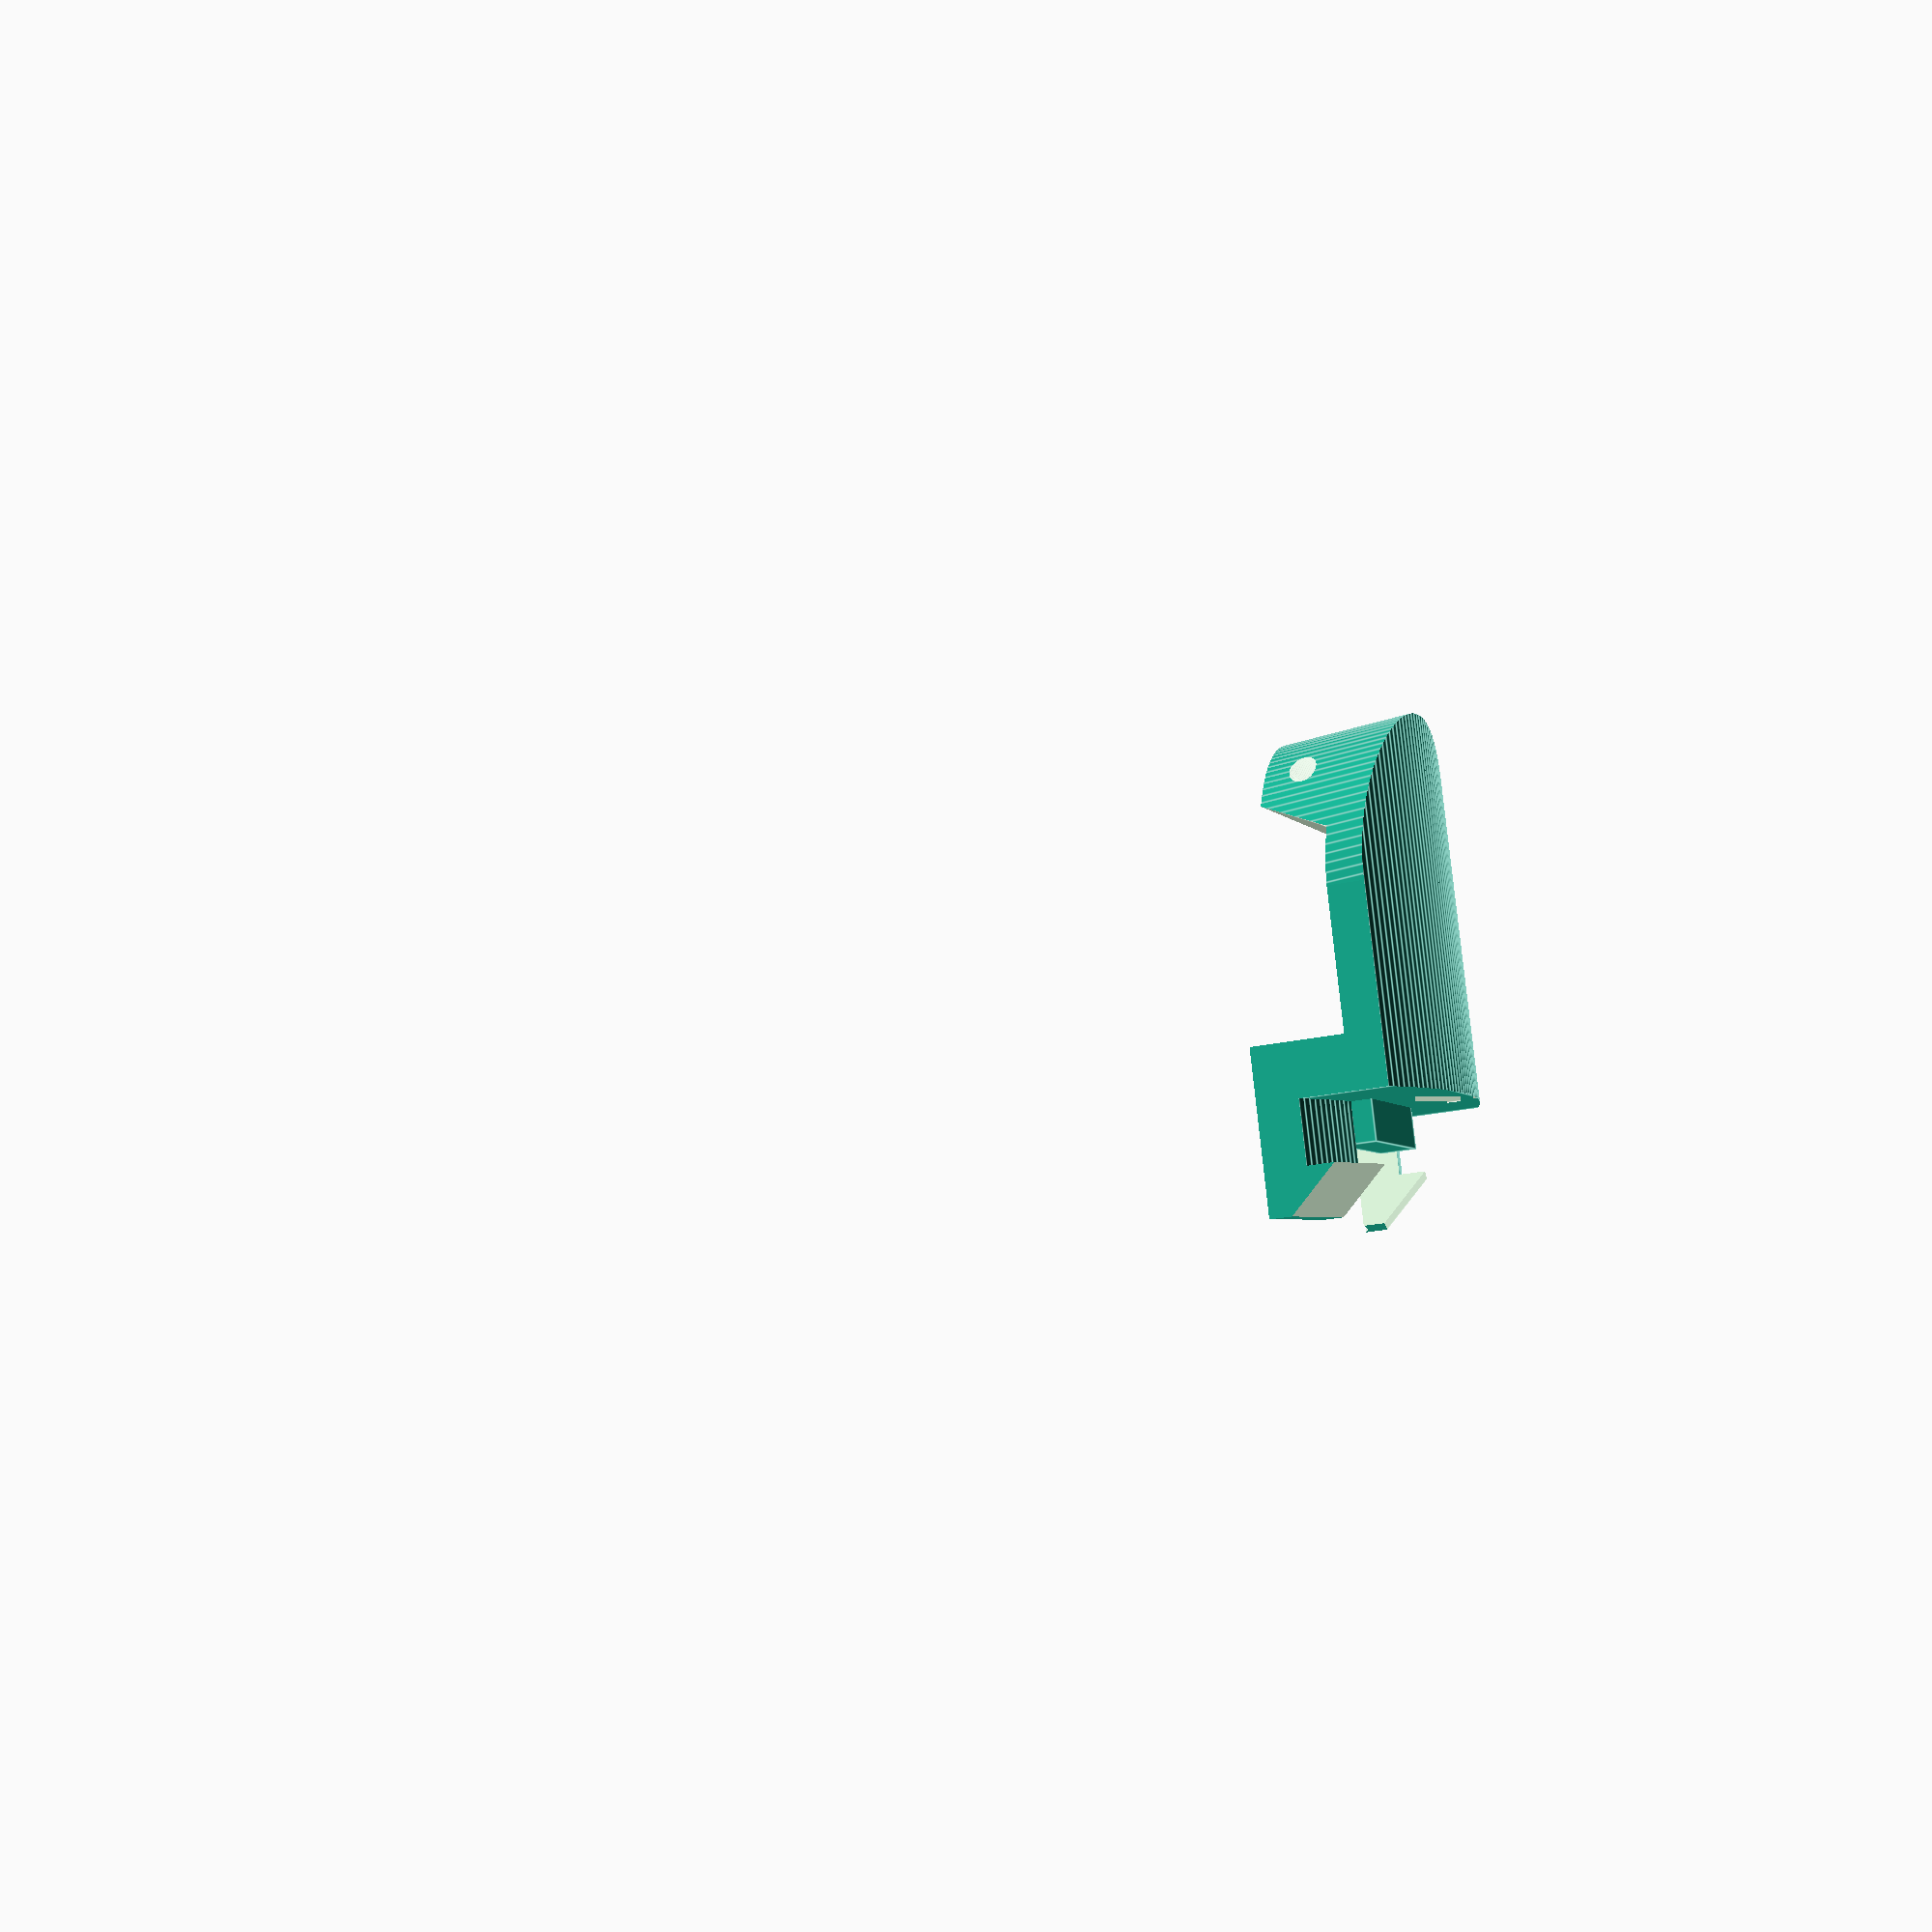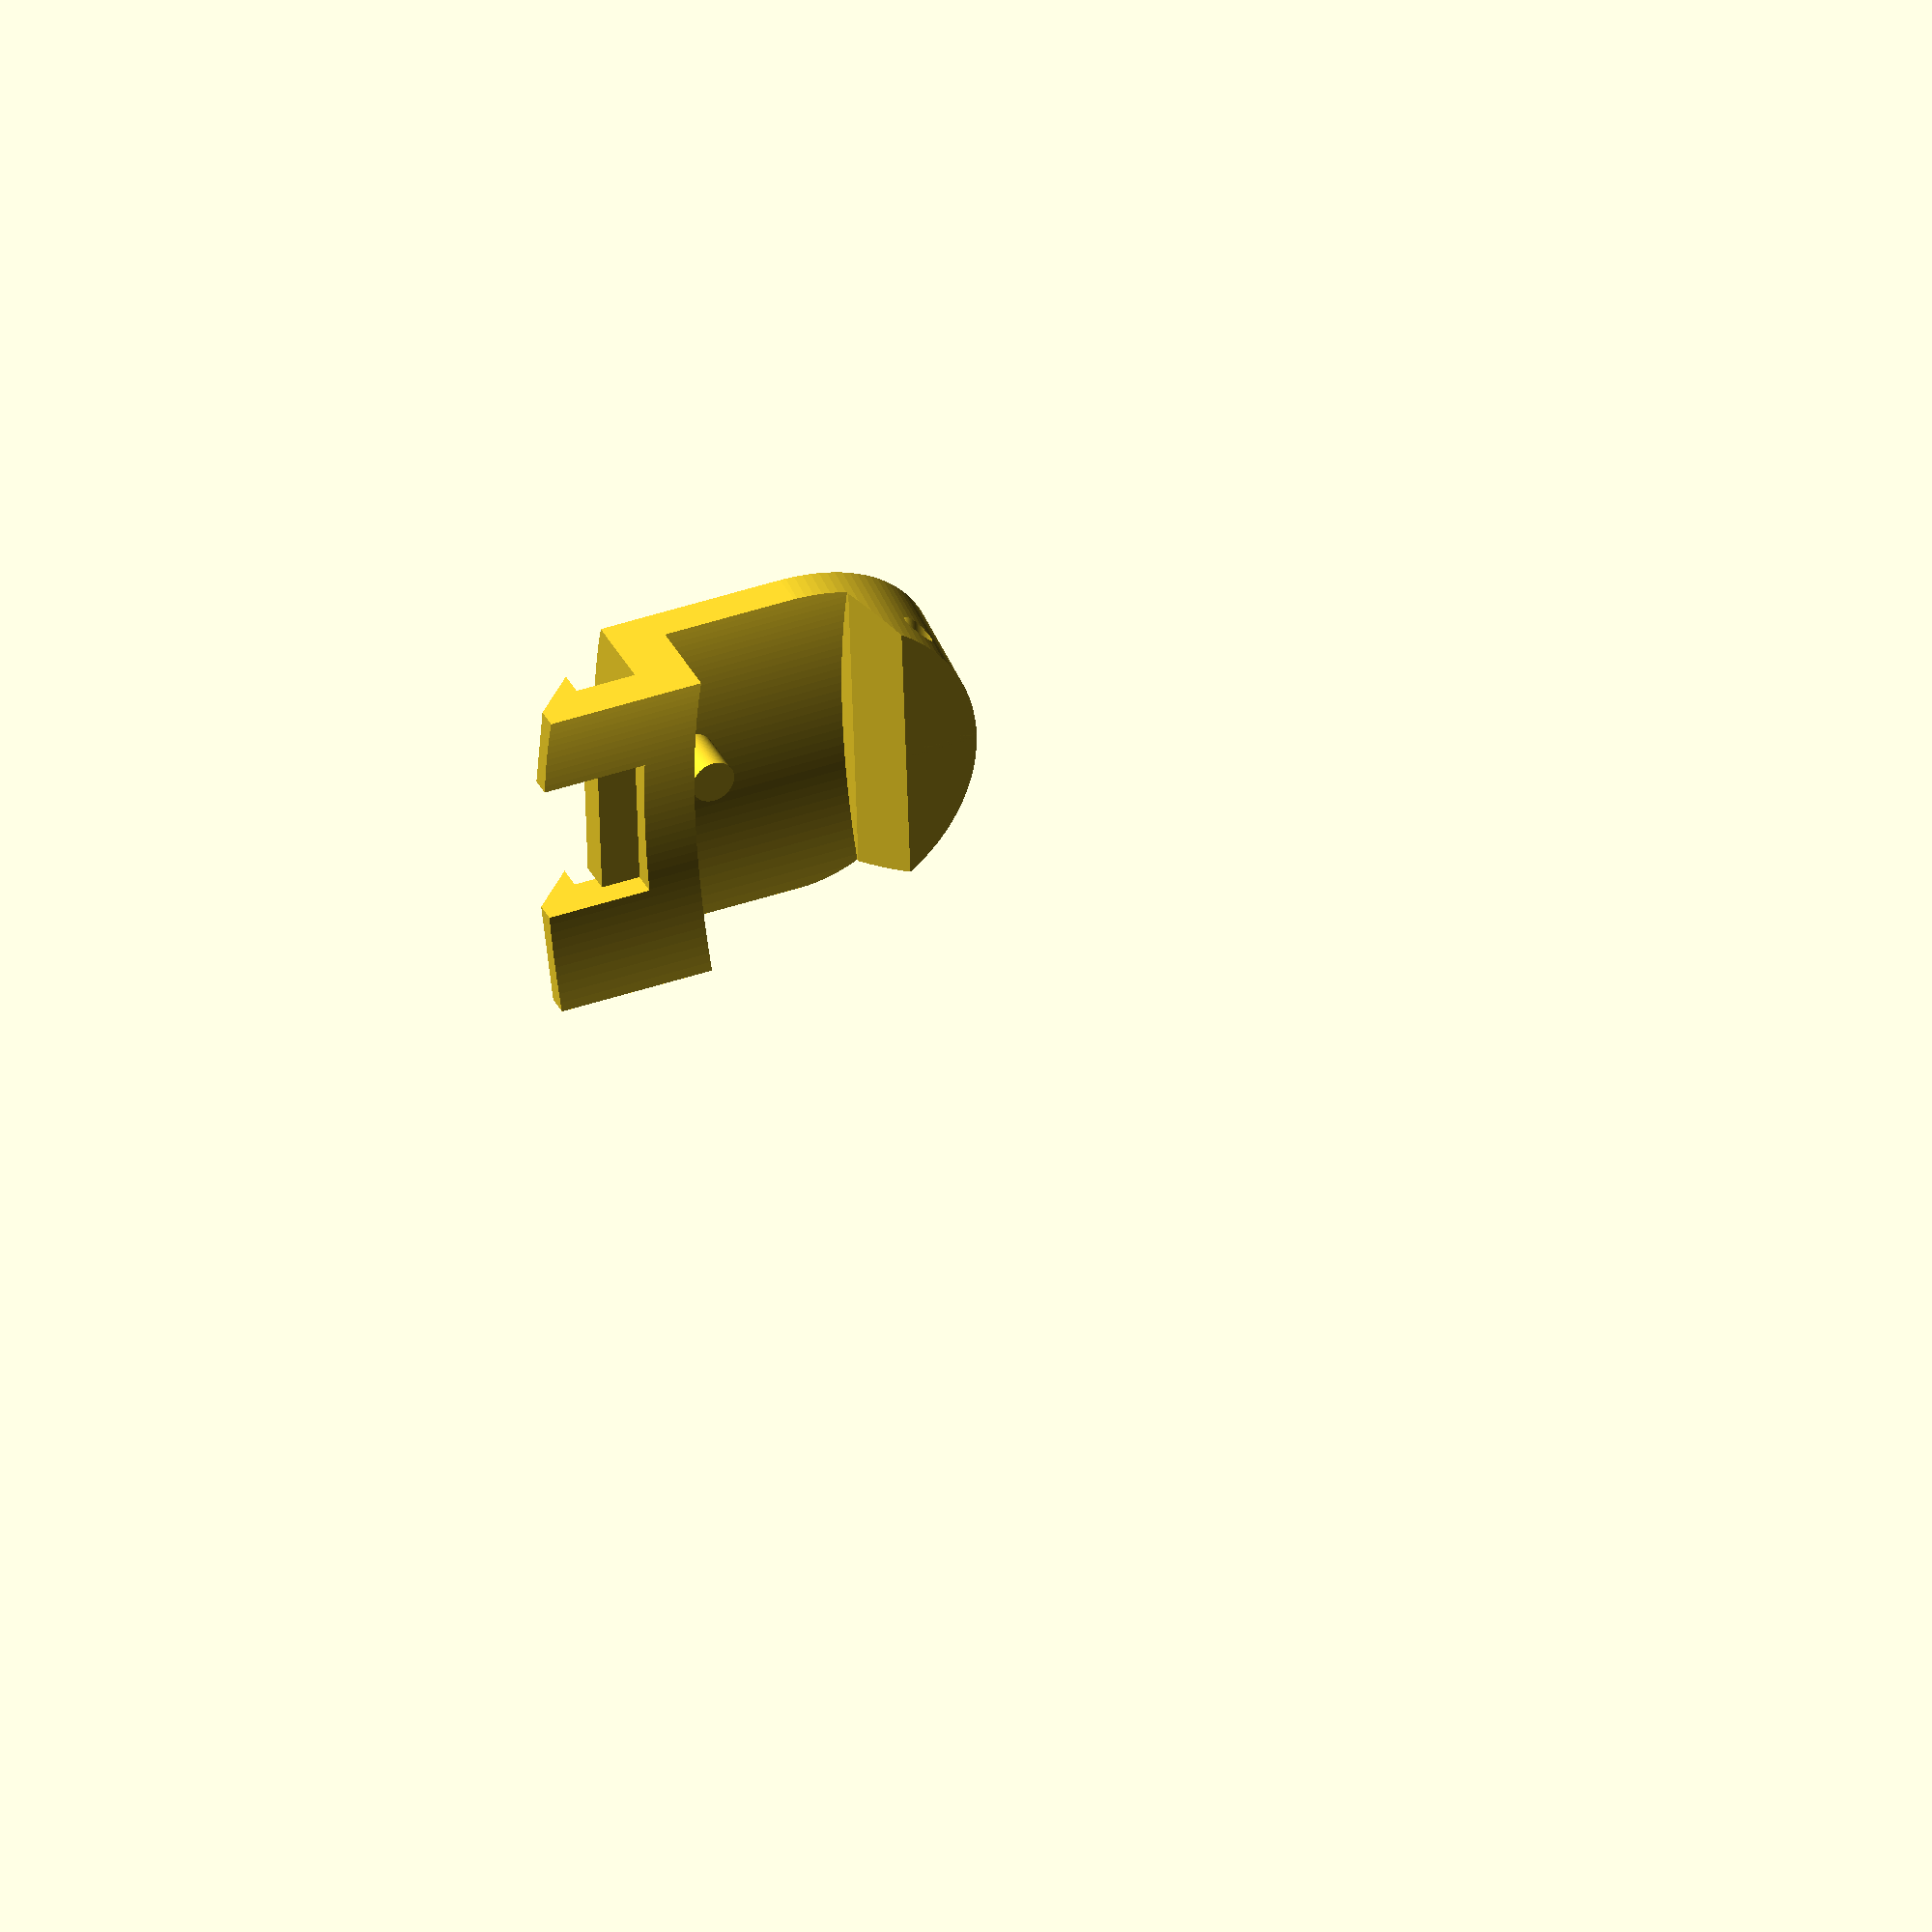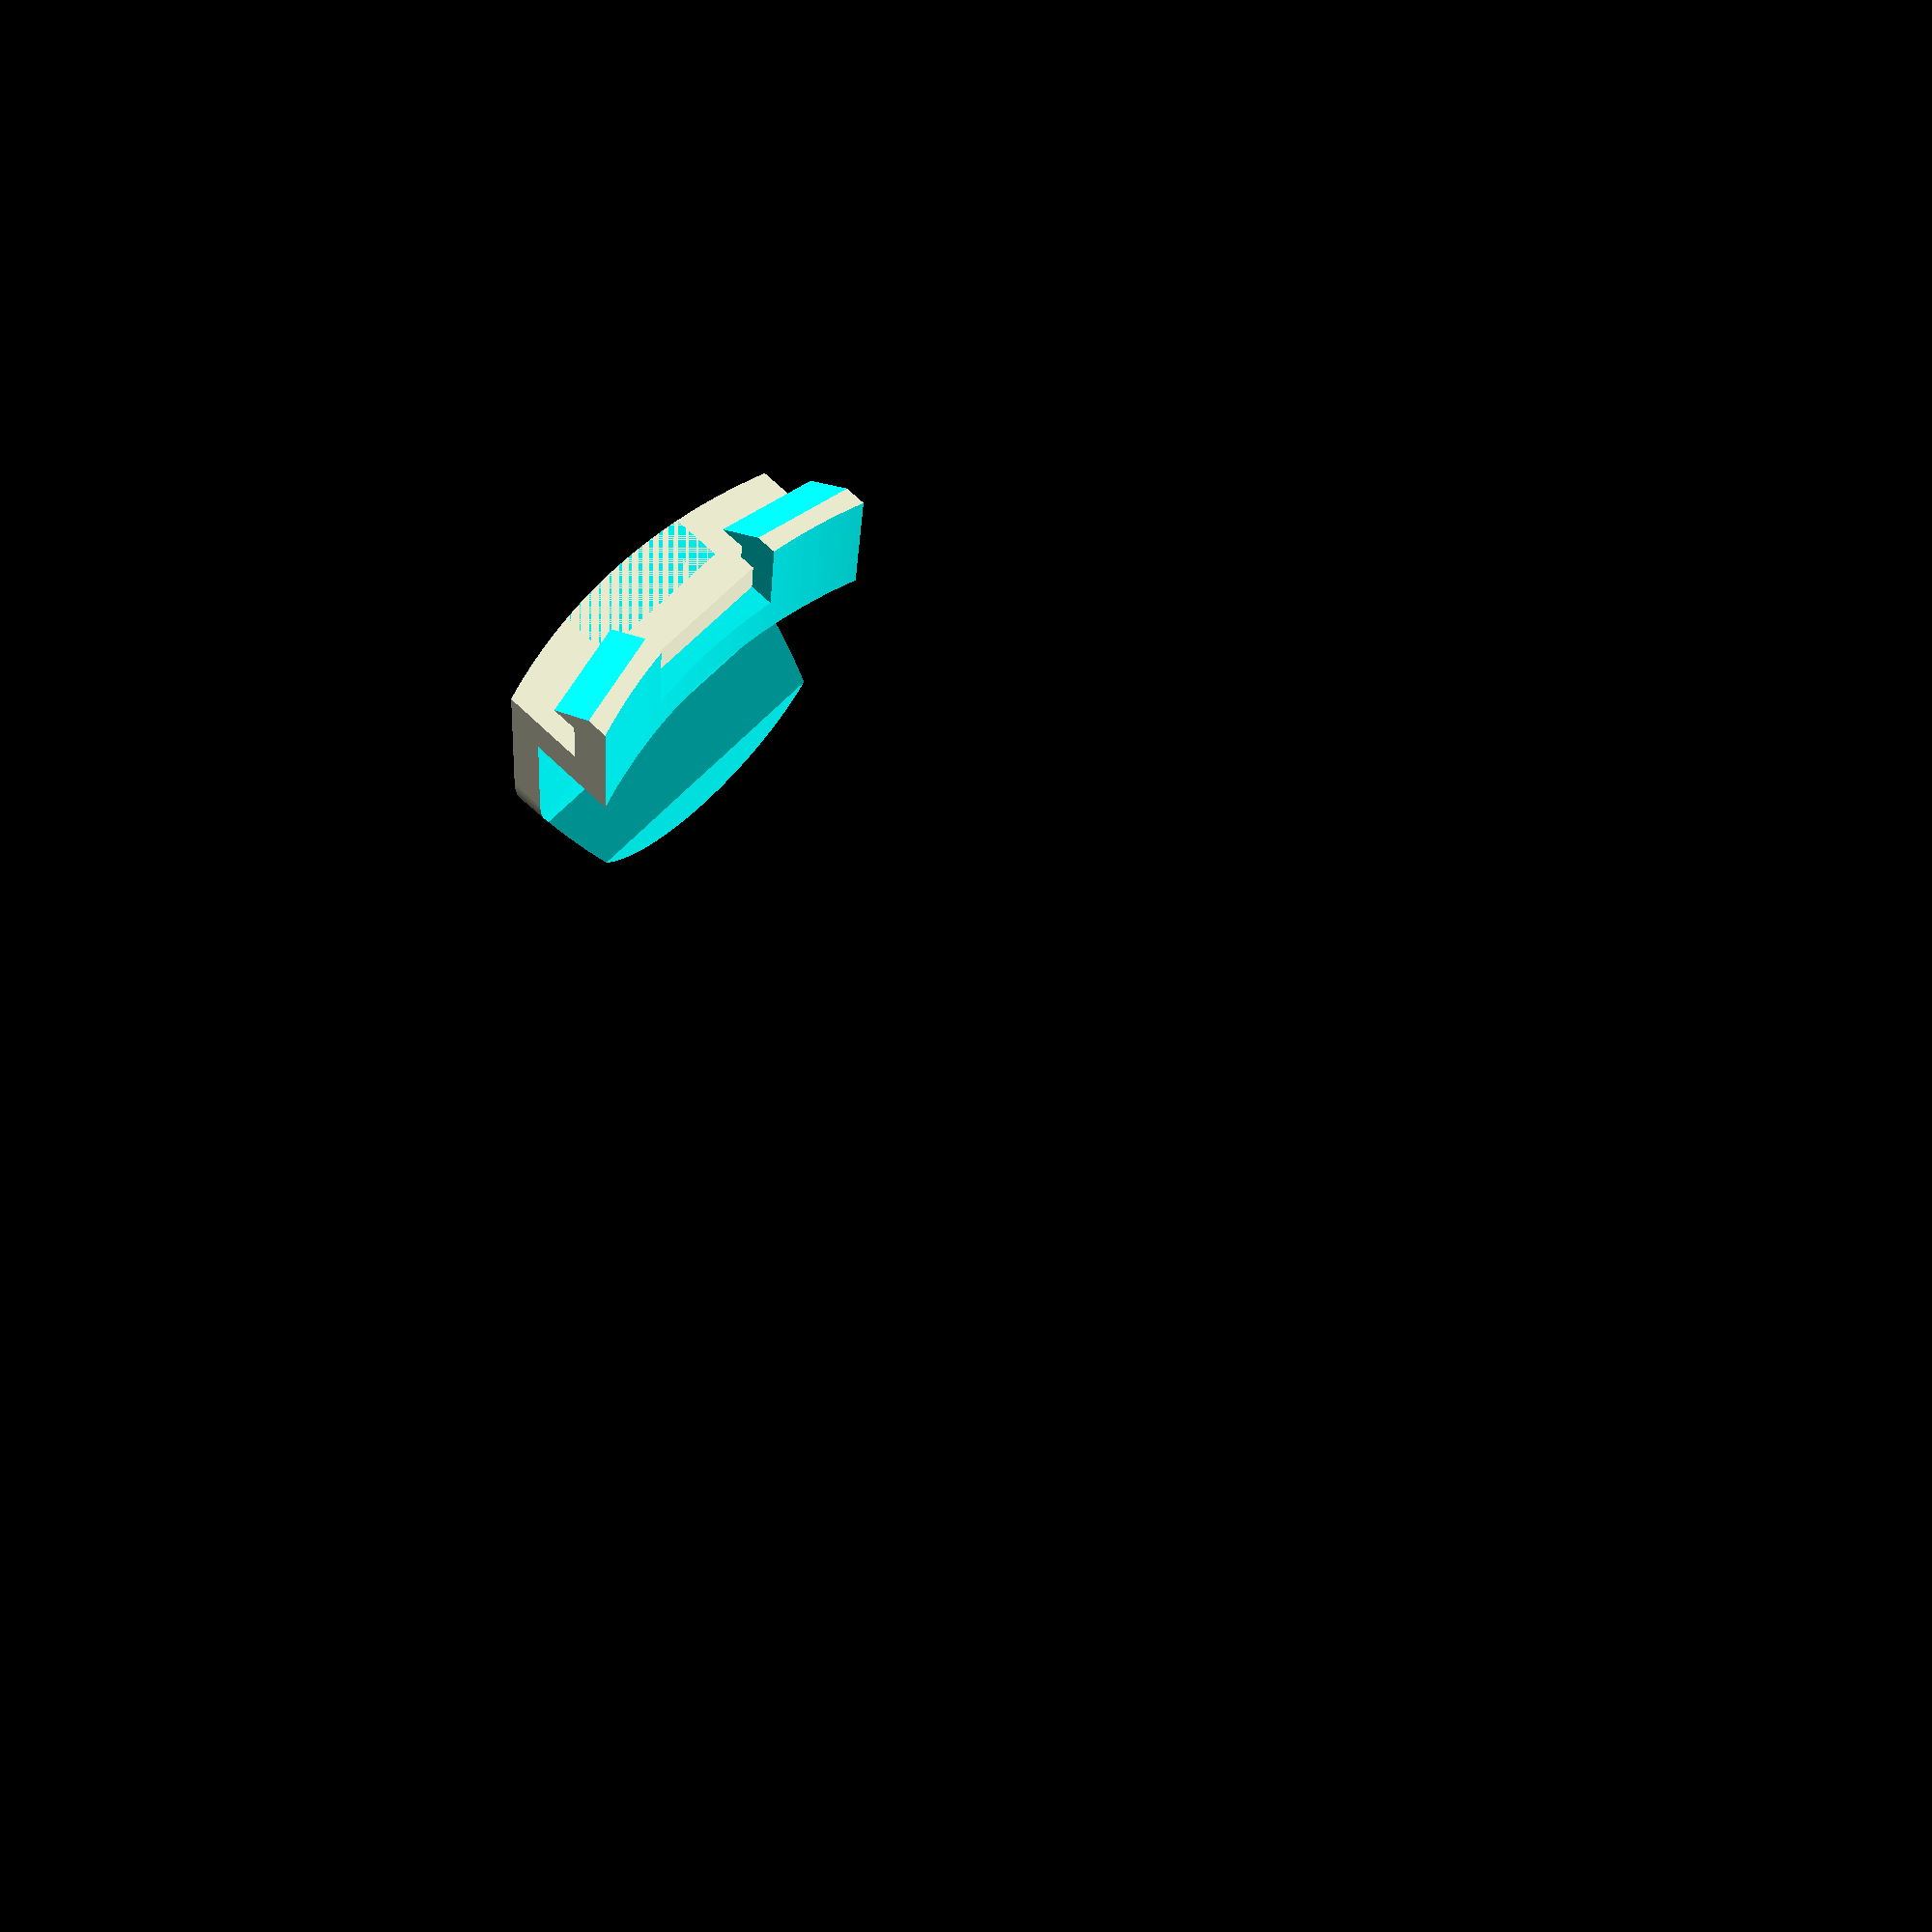
<openscad>
/* * * * * * * * * * * * * * * * * * * * * * * * * * * * * * * * * * * * *\
 * Copyright (C) Claus Schrammel <claus@f05fk.net>                       *
 *                                                                       *
 * This program is free software: you can redistribute it and/or modify  *
 * it under the terms of the GNU General Public License as published by  *
 * the Free Software Foundation, either version 3 of the License, or     *
 * (at your option) any later version.                                   *
 *                                                                       *
 * This program is distributed in the hope that it will be useful,       *
 * but WITHOUT ANY WARRANTY; without even the implied warranty of        *
 * MERCHANTABILITY or FITNESS FOR A PARTICULAR PURPOSE.  See the         *
 * GNU General Public License for more details.                          *
 *                                                                       *
 * You should have received a copy of the GNU General Public License     *
 * along with this program.  If not, see <http://www.gnu.org/licenses/>. *
 *                                                                       *
 * SPDX-License-Identifier: GPL-3.0-or-later                             *
\* * * * * * * * * * * * * * * * * * * * * * * * * * * * * * * * * * * * */
$fn = 120;

intersection() {
    union() {
        difference() {
            intersection() {
                union() {
                    intersection() {
                        cylinder(h = 8.8, d = 19.5);
                        translate([0.8, 0, 0]) rotate([0, -5, 0]) cylinder(h = 18.8, d = 19.5);
                    }
                    translate([0, -19.5/2, 0]) cube([10.75, 19.5, 8.8]);

                    translate([13.25, 0, -26.0]) rotate([0, 90, 0]) cylinder(h = 7, r = 30, center = true, $fn = 360);
                    translate([15.5, 0, -23.8]) rotate([0, 90, 0]) cylinder(h = 2.5, r = 30, center = true, $fn = 360);
                }
                translate([0, 0, -21.2]) rotate([0, 90, 0]) cylinder(h = 40, r = 30, center = true, $fn = 360);
            }

            translate([-6.75, 0, 3.8]) rotate([90, 0, 0]) cylinder(h = 20, d = 1.5, center = true);
            translate([-0.8, 0, -1.34]) rotate([0, 25, 0]) cube([10, 20, 10], center = true);
            translate([-10, -10, -0.3]) cube([10, 20, 2]);
            //translate([-3.25, -10, -2.5]) cube([11, 20, 8.8]);
            translate([2.25, 0, -23.2]) rotate([0, 90, 0]) cylinder(h = 11, r = 30, center = true, $fn = 360);
            translate([0, 0, -28.3]) rotate([0, 90, 0]) cylinder(h = 40, r = 30, center = true, $fn = 360);

            translate([15.75, 0, 0]) cube([10, 8.5, 20], center = true);
            translate([18,  7, 5]) rotate([-13, 0, 0]) rotate([0, 45, 0]) cube([6, 8, 6], center = true);
            translate([18, -7, 5]) rotate([ 13, 0, 0]) rotate([0, 45, 0]) cube([6, 8, 6], center = true);
        }

        translate([11.75, 0, 3.8]) cube([2.5, 8.5, 2.0], center = true);
        translate([5.75, 0, 5.8]) cylinder(h = 4, d = 2.5, center = true);
    }
    cube([40, 19.5, 20], center = true);
}

</openscad>
<views>
elev=24.0 azim=72.3 roll=290.5 proj=p view=edges
elev=325.1 azim=1.9 roll=156.9 proj=o view=solid
elev=288.6 azim=264.3 roll=133.4 proj=p view=wireframe
</views>
